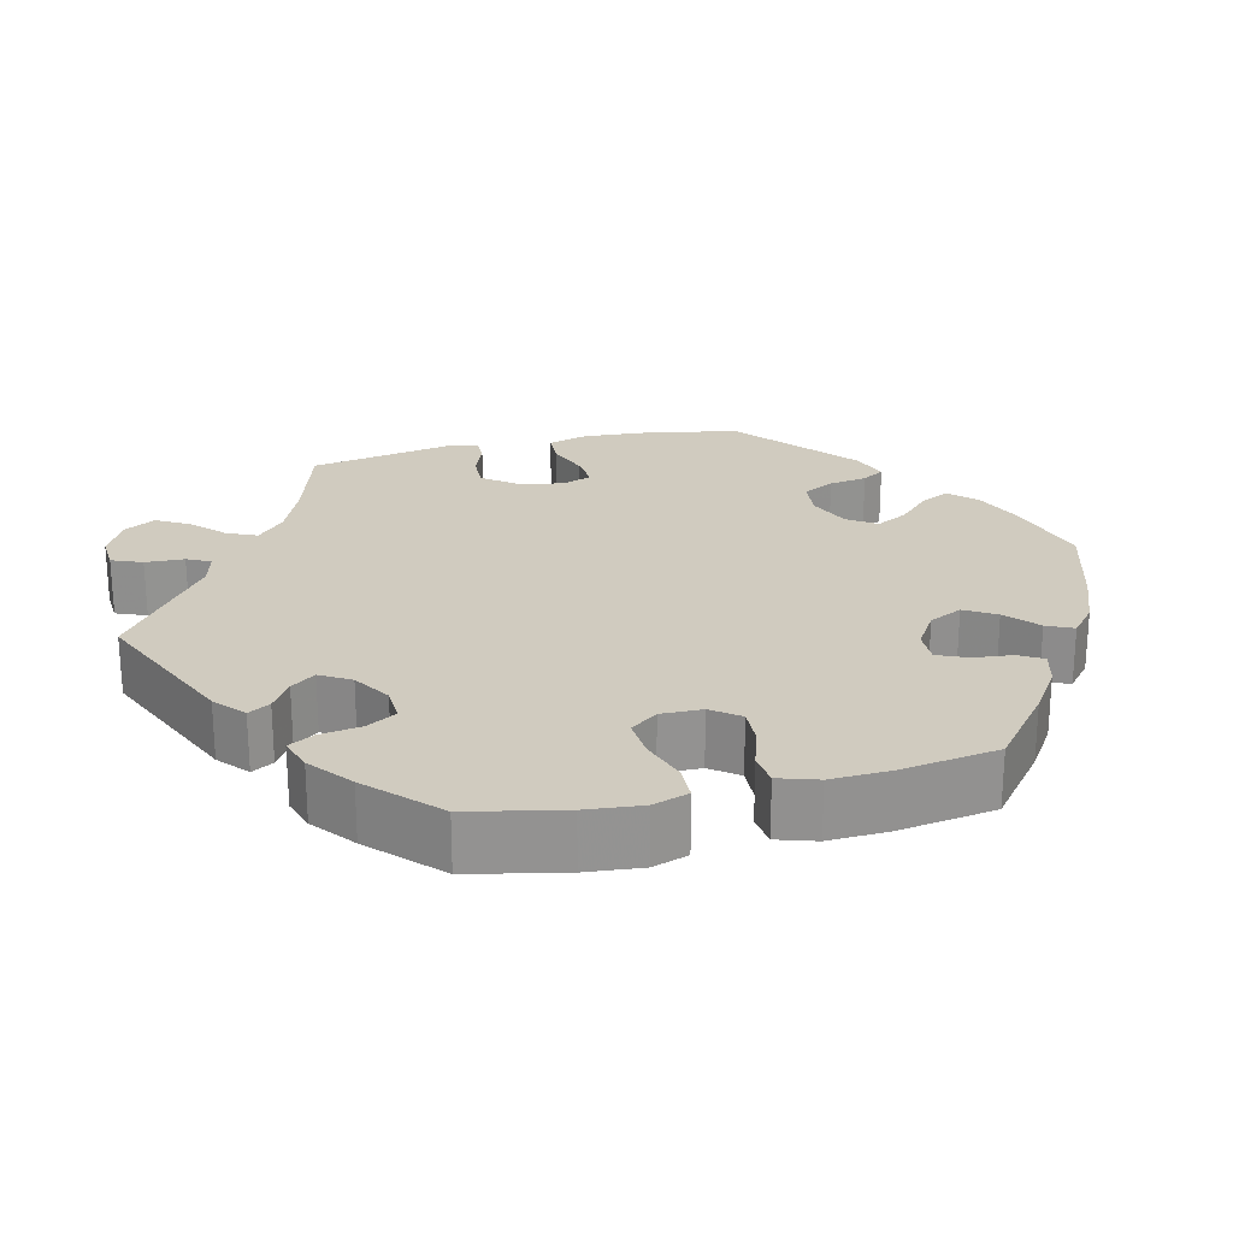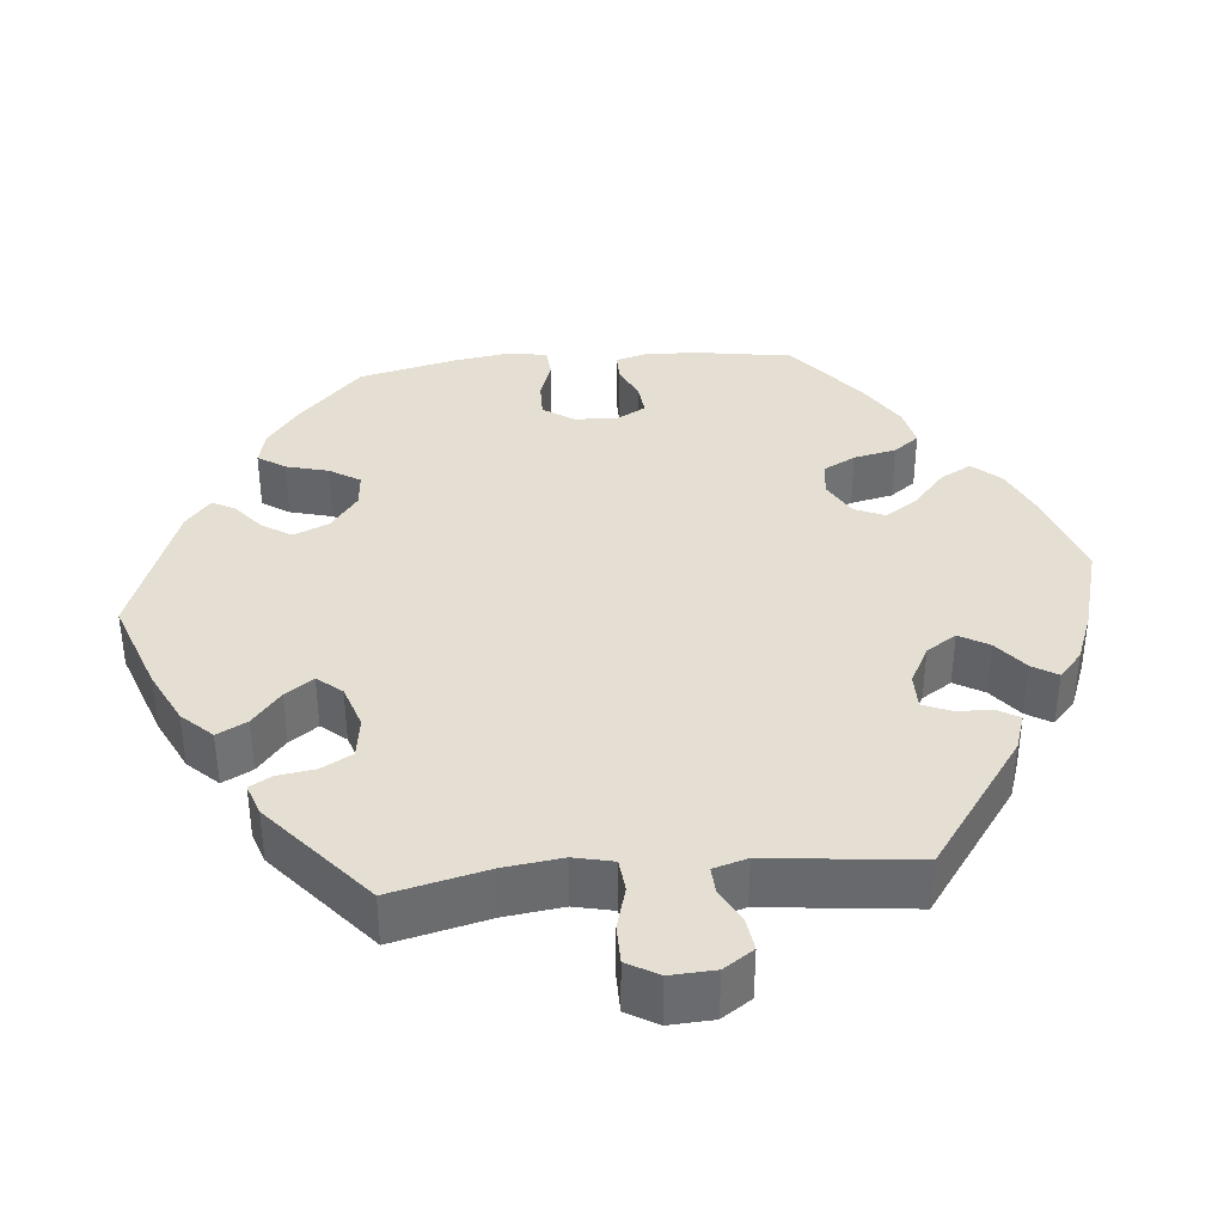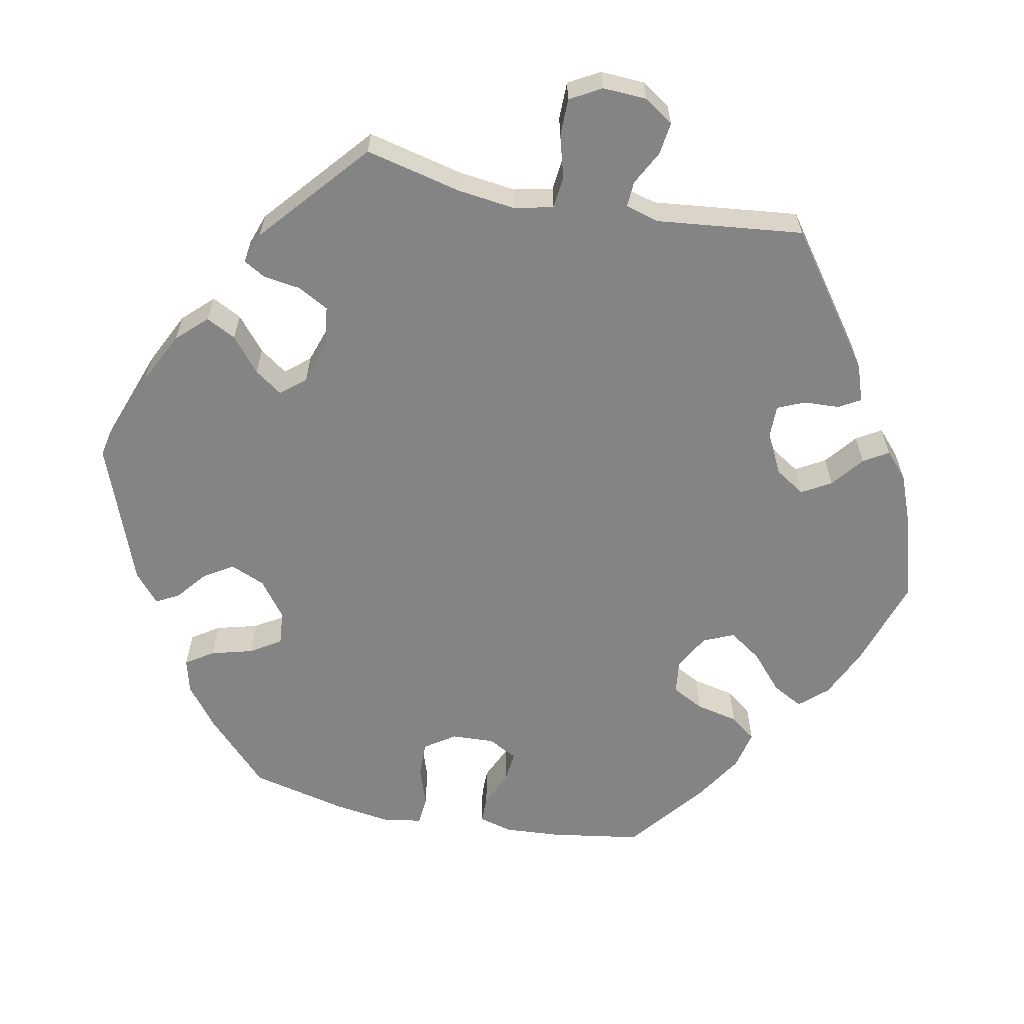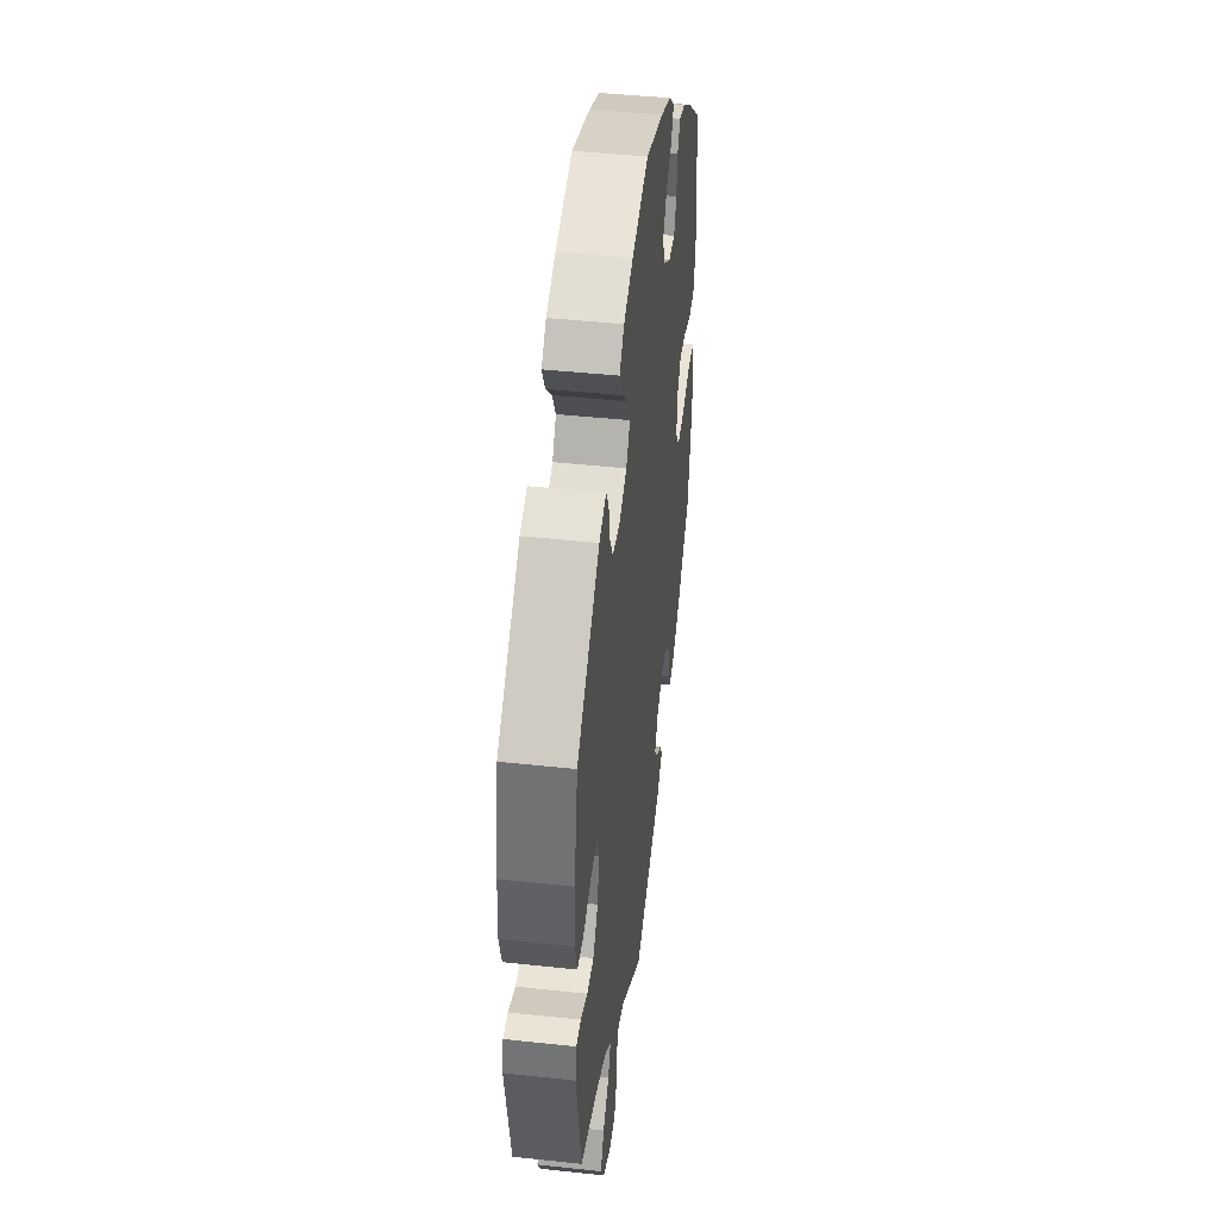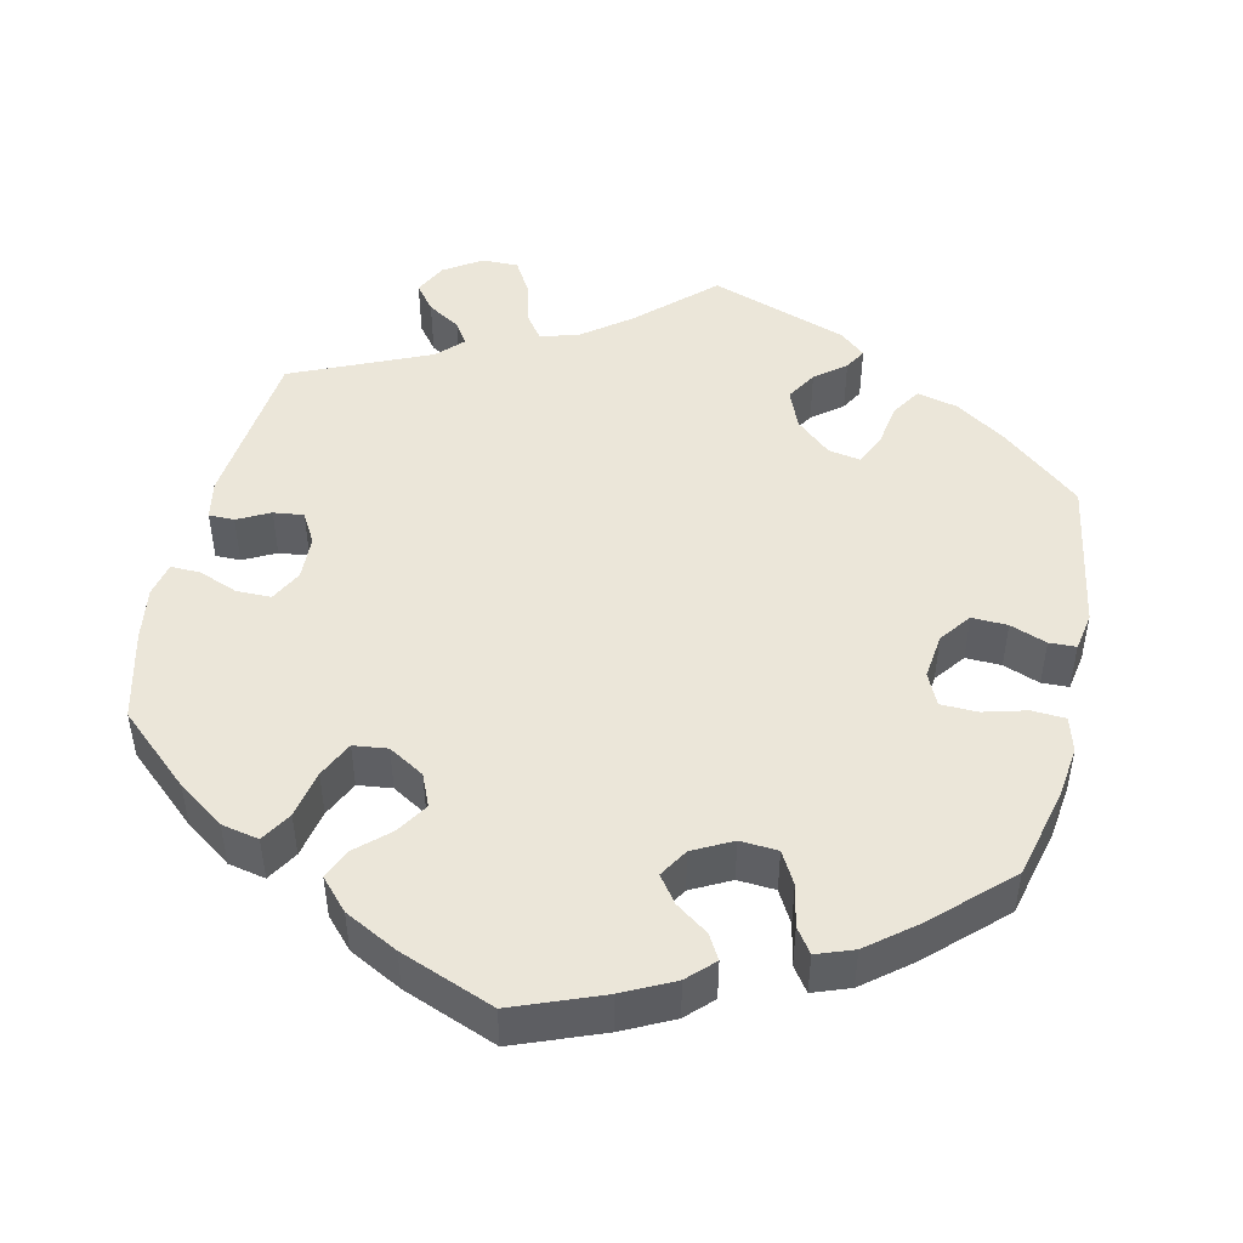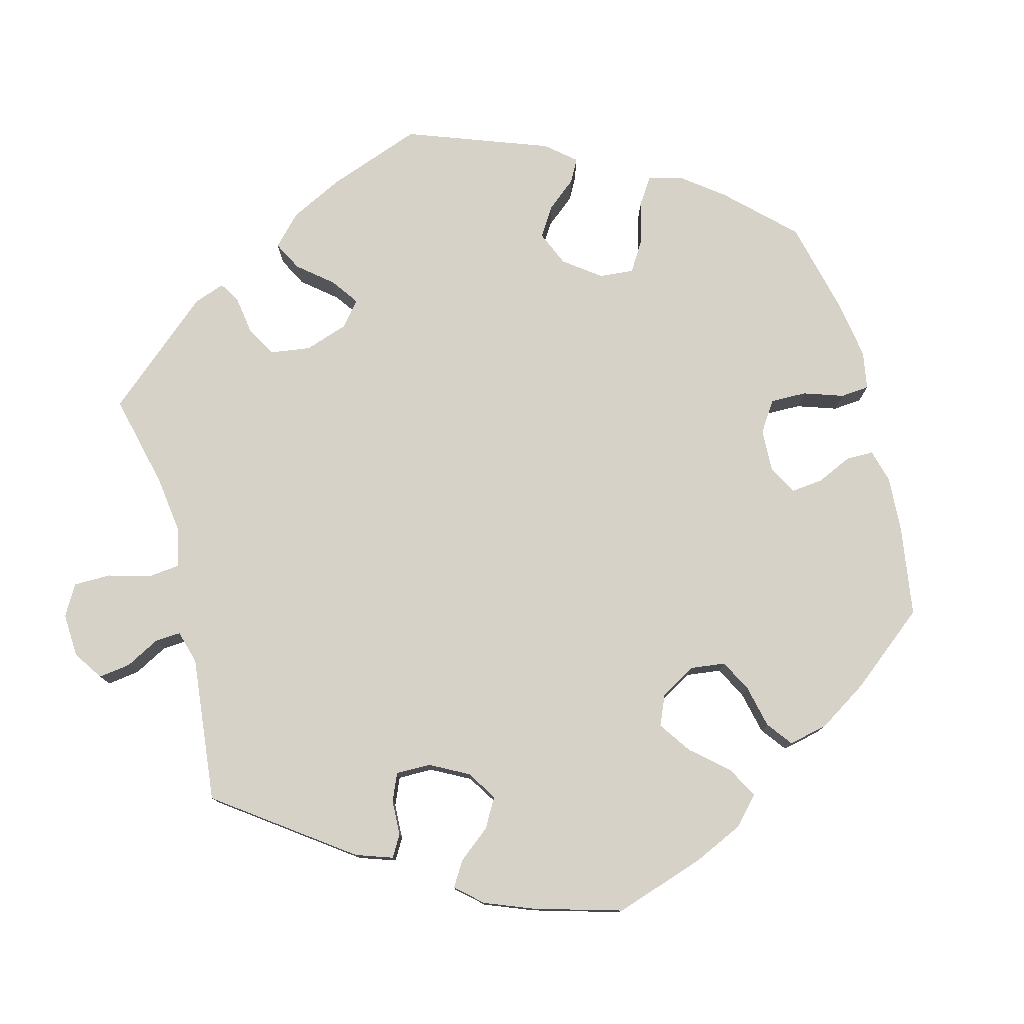
<metadata>
{"format":"obj","ext":"obj","renderer":"f3d","projection":"perspective","resolution":1024,"background":"white","views":[{"elev":23.7,"azim":-103.7,"up":"+Y"},{"elev":37.1,"azim":144.6,"up":"+Y"},{"elev":-61.5,"azim":138.8,"up":"+Y"},{"elev":43.8,"azim":97.2,"up":"+Z"},{"elev":47.6,"azim":-47.4,"up":"+Y"},{"elev":77.7,"azim":-134.9,"up":"+Y"}]}
</metadata>
<code>
v 0.377 0.07 -0.326
v 0.308 0.07 -0.355
v 0.27 0.07 -0.39
v 0.287 0.07 -0.428
v 0.328 0.07 -0.468
v 0.352 0.07 -0.51
v 0.329 0.07 -0.55
v 0.278 0.07 -0.576
v 0.232 0.07 -0.573
v 0.216 0.07 -0.534
v 0.214 0.07 -0.484
v 0.199 0.07 -0.454
v 0.155 0.07 -0.465
v 0.001 0.07 -0.578
v -0.193 0.07 -0.492
v -0.231 0.07 -0.459
v -0.215 0.07 -0.431
v -0.176 0.07 -0.406
v -0.153 0.07 -0.375
v -0.176 0.07 -0.336
v -0.224 0.07 -0.306
v -0.27 0.07 -0.304
v -0.292 0.07 -0.342
v -0.3 0.07 -0.395
v -0.318 0.07 -0.428
v -0.361 0.07 -0.414
v -0.415 0.07 -0.371
v -0.5 0.07 -0.289
v -0.526 0.07 -0.168
v -0.533 0.07 -0.096
v -0.518 0.07 -0.05
v -0.472 0.07 -0.049
v -0.413 0.07 -0.069
v -0.362 0.07 -0.073
v -0.336 0.07 -0.038
v -0.337 0.07 0.015
v -0.364 0.07 0.051
v -0.411 0.07 0.049
v -0.465 0.07 0.032
v -0.506 0.07 0.037
v -0.522 0.07 0.087
v -0.519 0.07 0.163
v -0.5 0.07 0.289
v -0.407 0.07 0.364
v -0.347 0.07 0.404
v -0.303 0.07 0.416
v -0.285 0.07 0.385
v -0.28 0.07 0.335
v -0.263 0.07 0.297
v -0.22 0.07 0.298
v -0.173 0.07 0.328
v -0.152 0.07 0.371
v -0.176 0.07 0.411
v -0.217 0.07 0.447
v -0.233 0.07 0.481
v -0.195 0.07 0.513
v -0.124 0.07 0.541
v -0.001 0.07 0.578
v 0.111 0.07 0.546
v 0.174 0.07 0.52
v 0.206 0.07 0.487
v 0.187 0.07 0.449
v 0.147 0.07 0.409
v 0.125 0.07 0.368
v 0.151 0.07 0.331
v 0.205 0.07 0.308
v 0.254 0.07 0.314
v 0.275 0.07 0.354
v 0.283 0.07 0.403
v 0.301 0.07 0.432
v 0.348 0.07 0.415
v 0.5 0.07 0.289
v 0.523 0.07 0.161
v 0.528 0.07 0.084
v 0.513 0.07 0.033
v 0.47 0.07 0.031
v 0.416 0.07 0.051
v 0.372 0.07 0.055
v 0.358 0.07 0.016
v 0.37 0.07 -0.042
v 0.403 0.07 -0.084
v 0.448 0.07 -0.083
v 0.494 0.07 -0.065
v 0.526 0.07 -0.065
v 0.534 0.07 -0.107
v 0.5 0.07 -0.289
v 0.377 0 -0.326
v 0.308 0 -0.355
v 0.27 0 -0.39
v 0.287 0 -0.428
v 0.328 0 -0.468
v 0.352 0 -0.51
v 0.329 0 -0.55
v 0.278 0 -0.576
v 0.232 0 -0.573
v 0.216 0 -0.534
v 0.214 0 -0.484
v 0.199 0 -0.454
v 0.155 0 -0.465
v 0.001 0 -0.578
v -0.193 0 -0.492
v -0.231 0 -0.459
v -0.215 0 -0.431
v -0.176 0 -0.406
v -0.153 0 -0.375
v -0.176 0 -0.336
v -0.224 0 -0.306
v -0.27 0 -0.304
v -0.292 0 -0.342
v -0.3 0 -0.395
v -0.318 0 -0.428
v -0.361 0 -0.414
v -0.415 0 -0.371
v -0.5 0 -0.289
v -0.526 0 -0.168
v -0.533 0 -0.096
v -0.518 0 -0.05
v -0.472 0 -0.049
v -0.413 0 -0.069
v -0.362 0 -0.073
v -0.336 0 -0.038
v -0.337 0 0.015
v -0.364 0 0.051
v -0.411 0 0.049
v -0.465 0 0.032
v -0.506 0 0.037
v -0.522 0 0.087
v -0.519 0 0.163
v -0.5 0 0.289
v -0.407 0 0.364
v -0.347 0 0.404
v -0.303 0 0.416
v -0.285 0 0.385
v -0.28 0 0.335
v -0.263 0 0.297
v -0.22 0 0.298
v -0.173 0 0.328
v -0.152 0 0.371
v -0.176 0 0.411
v -0.217 0 0.447
v -0.233 0 0.481
v -0.195 0 0.513
v -0.124 0 0.541
v -0.001 0 0.578
v 0.111 0 0.546
v 0.174 0 0.52
v 0.206 0 0.487
v 0.187 0 0.449
v 0.147 0 0.409
v 0.125 0 0.368
v 0.151 0 0.331
v 0.205 0 0.308
v 0.254 0 0.314
v 0.275 0 0.354
v 0.283 0 0.403
v 0.301 0 0.432
v 0.348 0 0.415
v 0.5 0 0.289
v 0.523 0 0.161
v 0.528 0 0.084
v 0.513 0 0.033
v 0.47 0 0.031
v 0.416 0 0.051
v 0.372 0 0.055
v 0.358 0 0.016
v 0.37 0 -0.042
v 0.403 0 -0.084
v 0.448 0 -0.083
v 0.494 0 -0.065
v 0.526 0 -0.065
v 0.534 0 -0.107
v 0.5 0 -0.289
f 85 86 1
f 82 83 84 85
f 81 82 85 1
f 80 81 1 2
f 79 80 2 3
f 74 75 76 77
f 74 77 78
f 73 74 78
f 72 73 78
f 71 72 78
f 68 69 70 71
f 67 68 71 78
f 66 67 78 79
f 60 61 62 63
f 60 63 64
f 59 60 64
f 58 59 64
f 57 58 64
f 56 57 64 65
f 53 54 55 56
f 52 53 56 65
f 45 46 47 48
f 45 48 49
f 44 45 49
f 43 44 49
f 42 43 49 50
f 38 39 40 41
f 37 38 41 42
f 30 31 32 33
f 30 33 34
f 29 30 34
f 28 29 34
f 27 28 34 35
f 23 24 25 26
f 22 23 26 27
f 15 16 17 18
f 13 14 15 18
f 12 13 18 19
f 8 9 10 11
f 8 11 12
f 7 8 12
f 4 5 6 7
f 3 4 7 12
f 51 52 65 66
f 50 51 66 79
f 37 42 50 79
f 36 37 79 3
f 22 27 35
f 21 22 35 36
f 20 21 36 3
f 3 12 19 20
f 87 172 171
f 171 170 169 168
f 87 171 168 167
f 88 87 167 166
f 89 88 166 165
f 163 162 161 160
f 164 163 160
f 164 160 159
f 164 159 158
f 164 158 157
f 157 156 155 154
f 164 157 154 153
f 165 164 153 152
f 149 148 147 146
f 150 149 146
f 150 146 145
f 150 145 144
f 150 144 143
f 151 150 143 142
f 142 141 140 139
f 151 142 139 138
f 134 133 132 131
f 135 134 131
f 135 131 130
f 135 130 129
f 136 135 129 128
f 127 126 125 124
f 128 127 124 123
f 119 118 117 116
f 120 119 116
f 120 116 115
f 120 115 114
f 121 120 114 113
f 112 111 110 109
f 113 112 109 108
f 104 103 102 101
f 104 101 100 99
f 105 104 99 98
f 97 96 95 94
f 98 97 94
f 98 94 93
f 93 92 91 90
f 98 93 90 89
f 152 151 138 137
f 165 152 137 136
f 165 136 128 123
f 89 165 123 122
f 121 113 108
f 122 121 108 107
f 89 122 107 106
f 106 105 98 89
f 1 87 88 2
f 2 88 89 3
f 3 89 90 4
f 4 90 91 5
f 5 91 92 6
f 6 92 93 7
f 7 93 94 8
f 8 94 95 9
f 9 95 96 10
f 10 96 97 11
f 11 97 98 12
f 12 98 99 13
f 13 99 100 14
f 14 100 101 15
f 15 101 102 16
f 16 102 103 17
f 17 103 104 18
f 18 104 105 19
f 19 105 106 20
f 20 106 107 21
f 21 107 108 22
f 22 108 109 23
f 23 109 110 24
f 24 110 111 25
f 25 111 112 26
f 26 112 113 27
f 27 113 114 28
f 28 114 115 29
f 29 115 116 30
f 30 116 117 31
f 31 117 118 32
f 32 118 119 33
f 33 119 120 34
f 34 120 121 35
f 35 121 122 36
f 36 122 123 37
f 37 123 124 38
f 38 124 125 39
f 39 125 126 40
f 40 126 127 41
f 41 127 128 42
f 42 128 129 43
f 43 129 130 44
f 44 130 131 45
f 45 131 132 46
f 46 132 133 47
f 47 133 134 48
f 48 134 135 49
f 49 135 136 50
f 50 136 137 51
f 51 137 138 52
f 52 138 139 53
f 53 139 140 54
f 54 140 141 55
f 55 141 142 56
f 56 142 143 57
f 57 143 144 58
f 58 144 145 59
f 59 145 146 60
f 60 146 147 61
f 61 147 148 62
f 62 148 149 63
f 63 149 150 64
f 64 150 151 65
f 65 151 152 66
f 66 152 153 67
f 67 153 154 68
f 68 154 155 69
f 69 155 156 70
f 70 156 157 71
f 71 157 158 72
f 72 158 159 73
f 73 159 160 74
f 74 160 161 75
f 75 161 162 76
f 76 162 163 77
f 77 163 164 78
f 78 164 165 79
f 79 165 166 80
f 80 166 167 81
f 81 167 168 82
f 82 168 169 83
f 83 169 170 84
f 84 170 171 85
f 85 171 172 86
f 86 172 87 1

</code>
